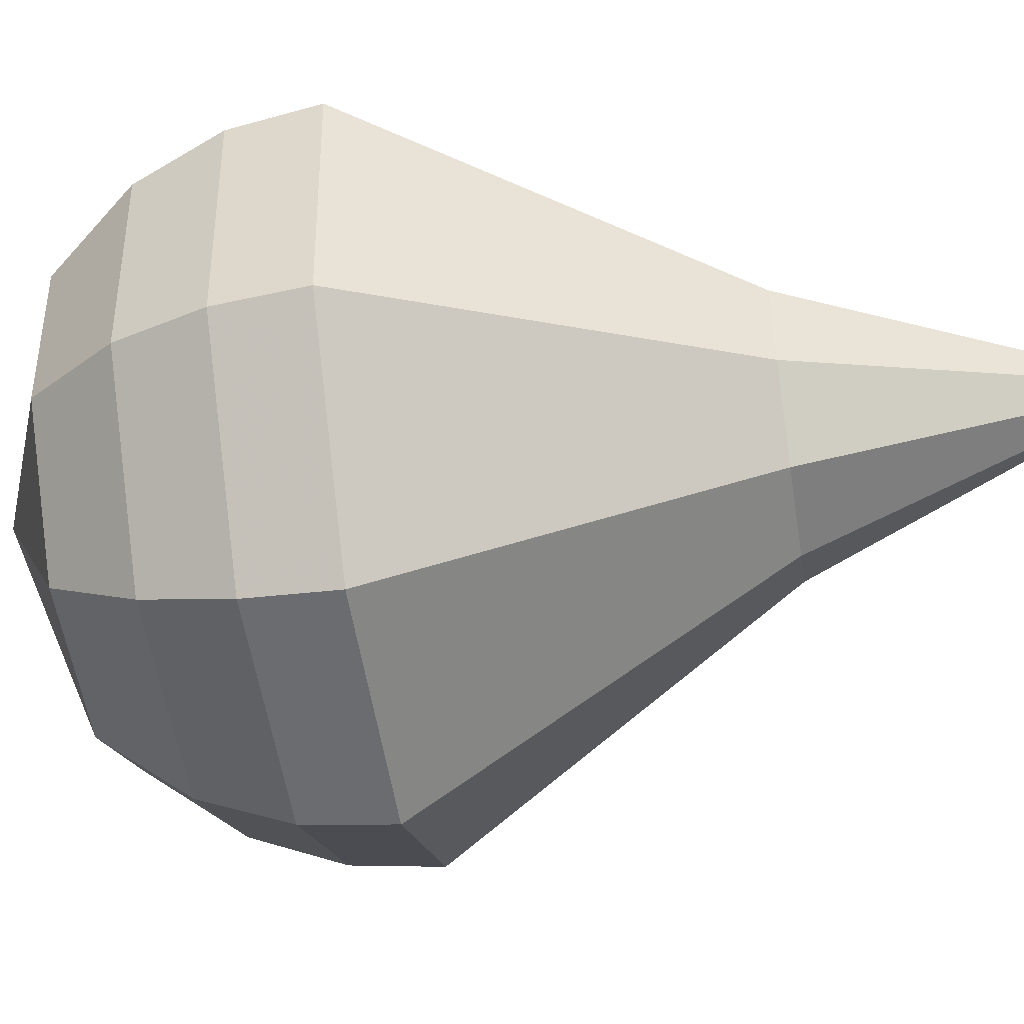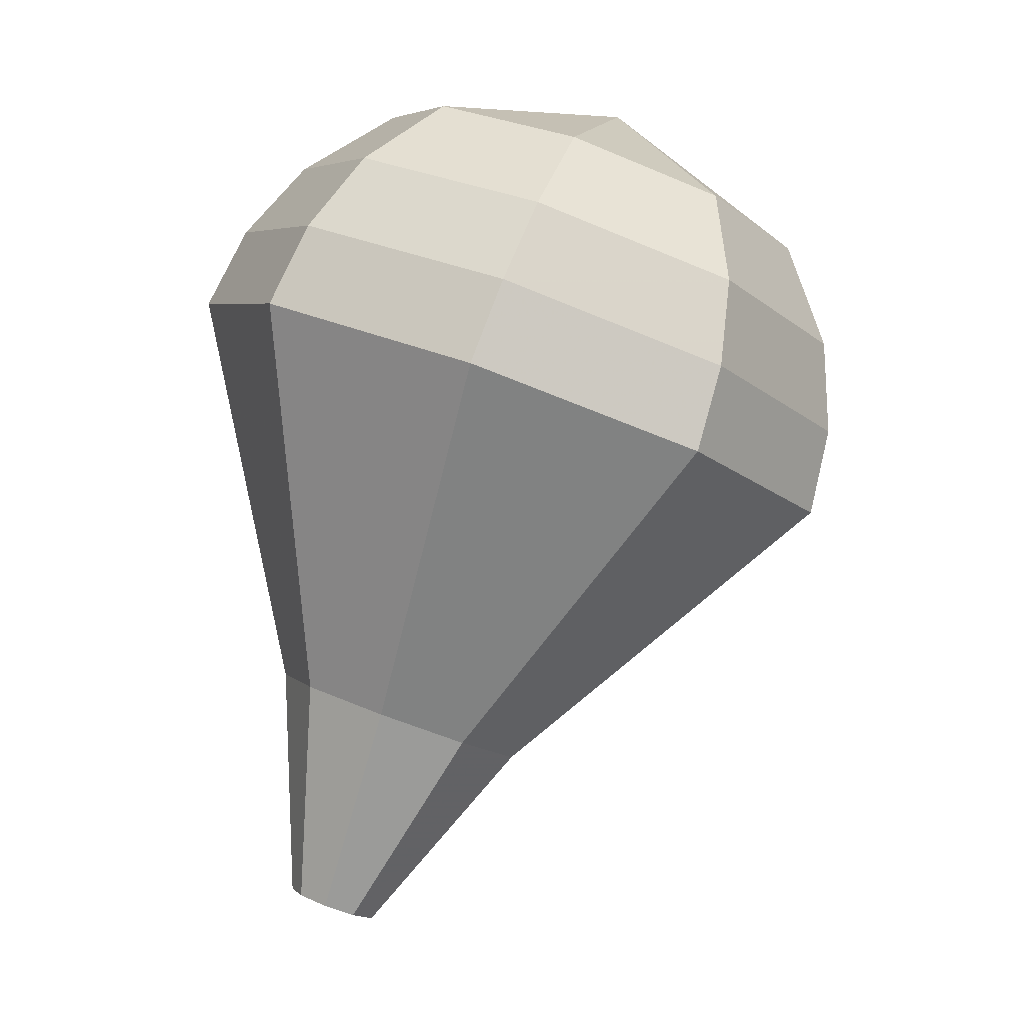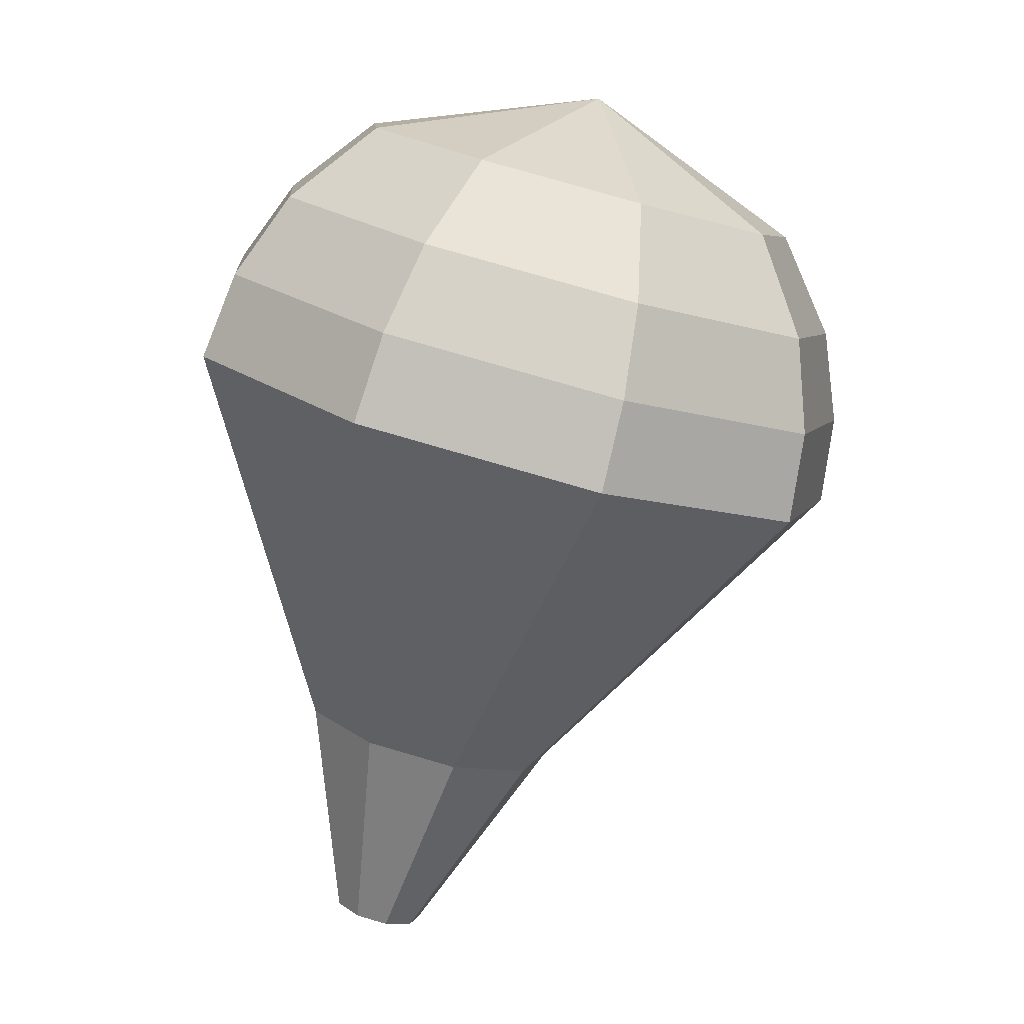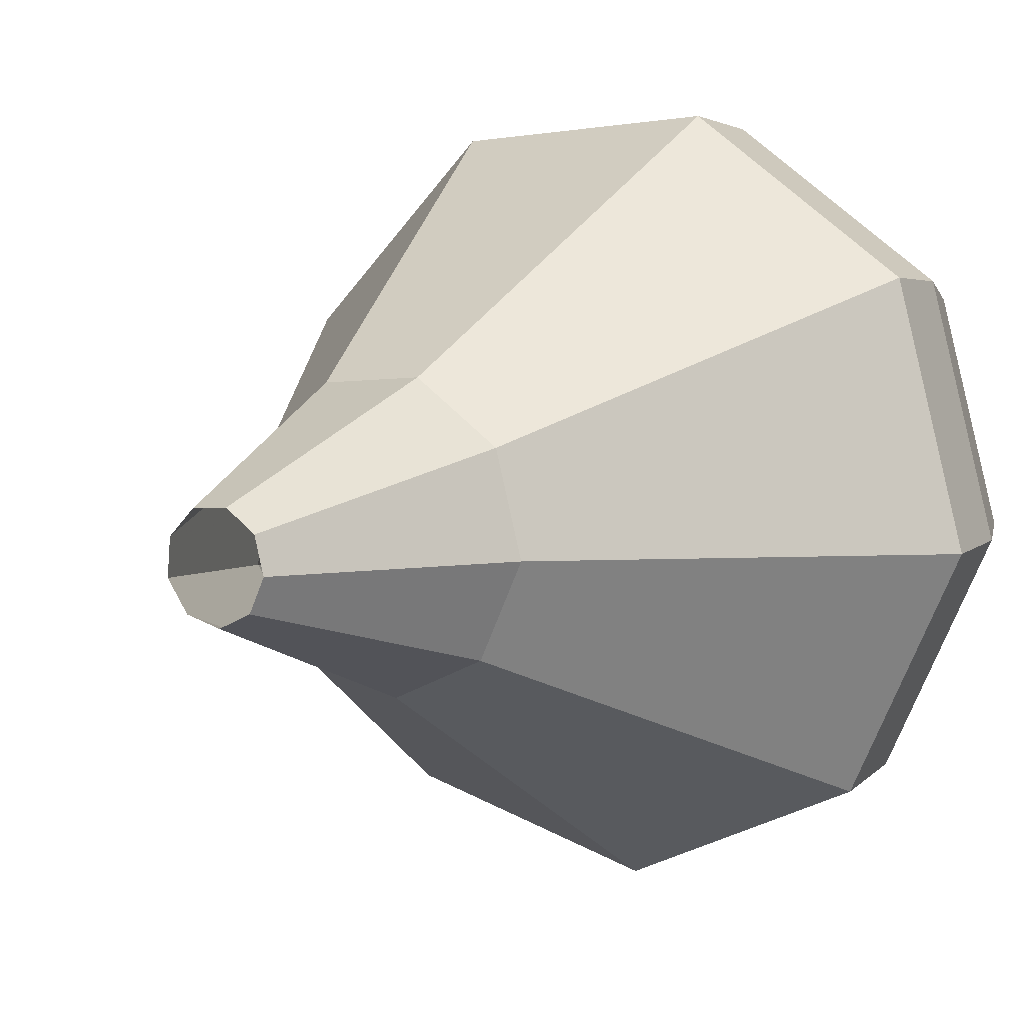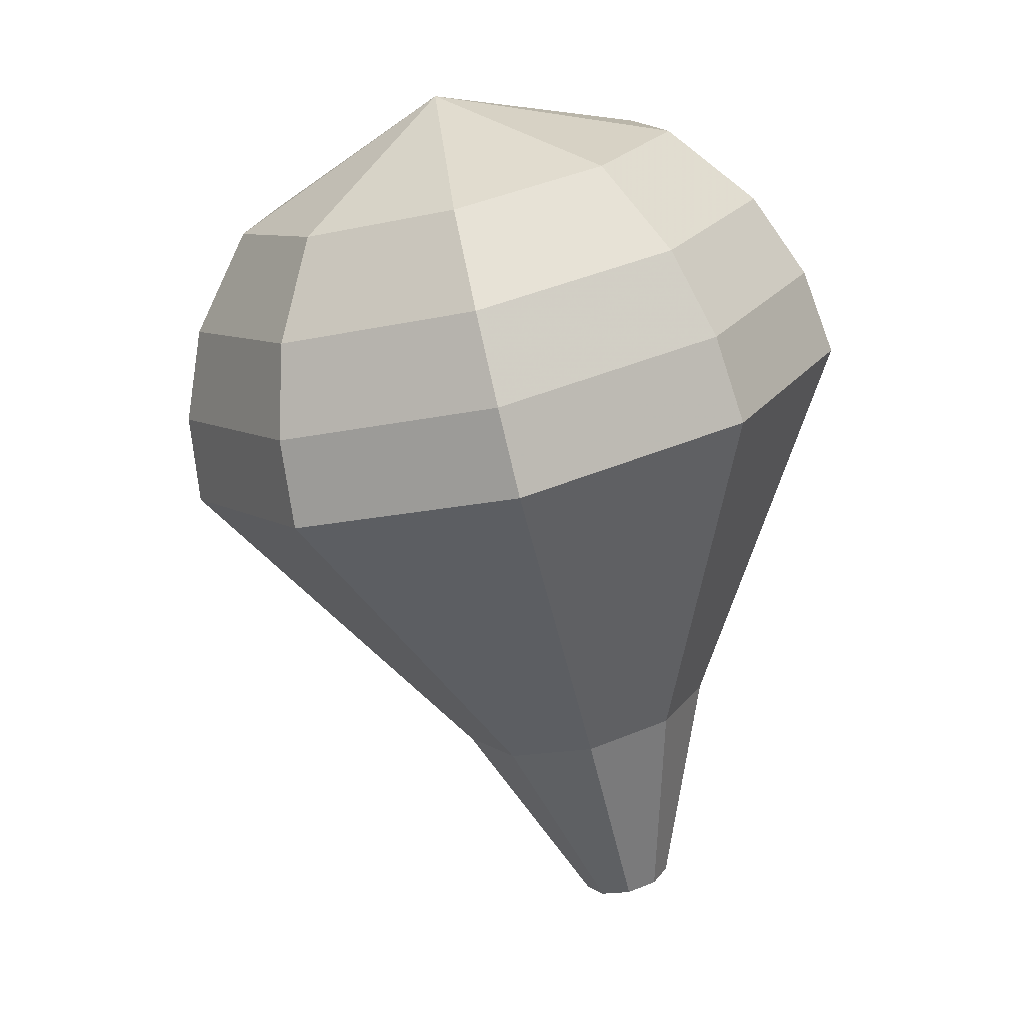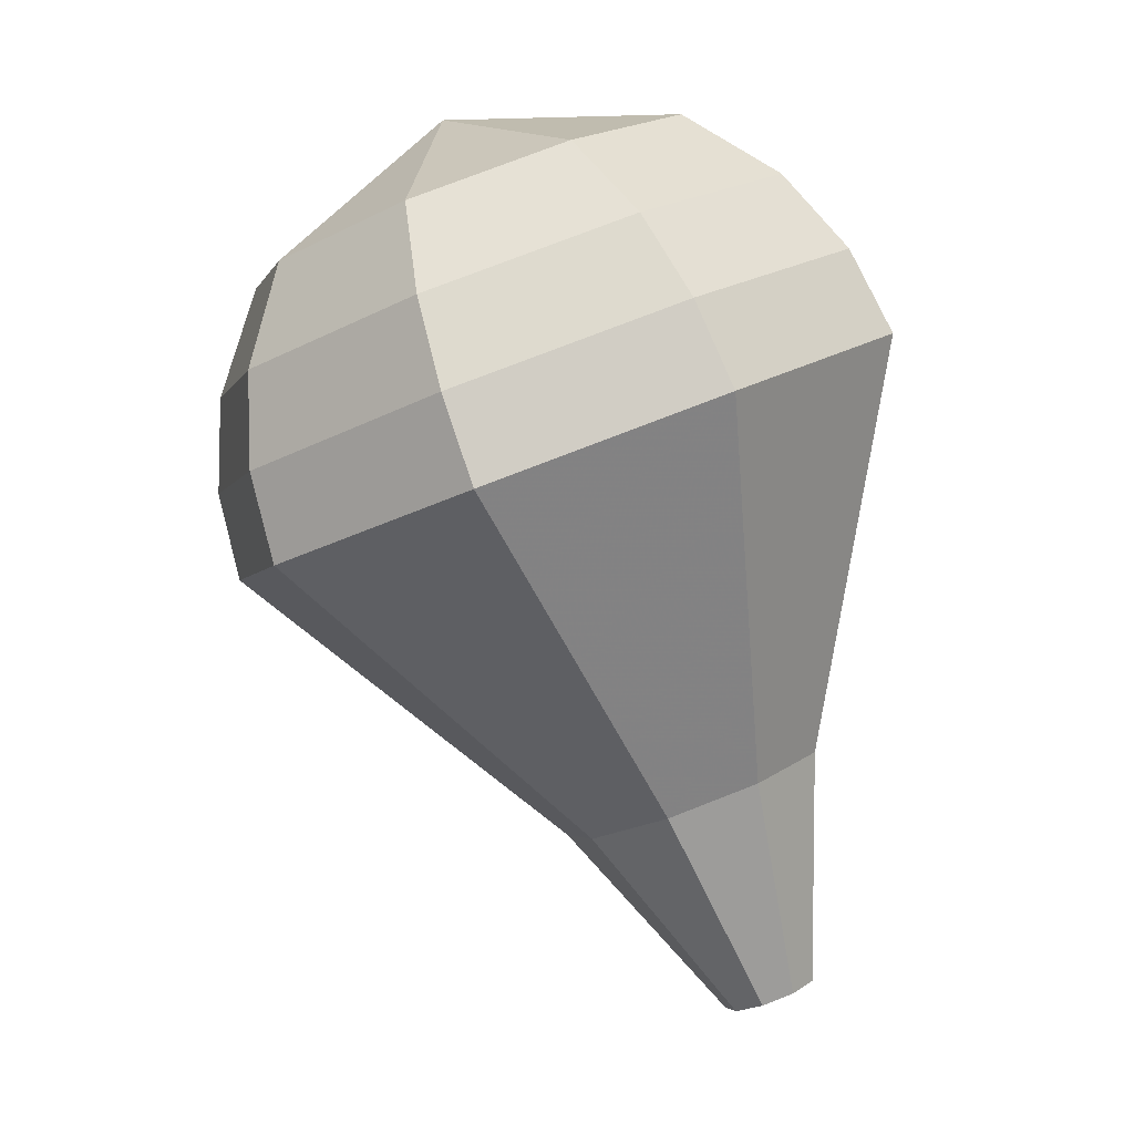
<metadata>
{"format":"obj","ext":"obj","renderer":"f3d","projection":"perspective","resolution":1024,"background":"white","views":[{"elev":73.8,"azim":-75.9,"up":"+Z"},{"elev":-9.2,"azim":174.2,"up":"+Y"},{"elev":24.2,"azim":116.2,"up":"+Y"},{"elev":16.1,"azim":52.8,"up":"+Z"},{"elev":0.3,"azim":-70.5,"up":"+Y"},{"elev":3.7,"azim":-17.3,"up":"+Y"}]}
</metadata>
<code>
g tube1
v 142.9 149 130.1
v 142.7 148.9 129.4
v 142.2 148.6 129.1
v 141.5 148.4 129.2
v 141.1 148.3 129.7
v 141.1 148.4 130.4
v 141.5 148.6 130.9
v 142.1 148.9 131.1
v 142.7 149 130.7
v 142.9 149 130.1
v 143.1 153.9 129.5
v 142.6 153.5 127.7
v 141 152.8 126.7
v 139.2 152.2 127
v 138 152 128.5
v 137.9 152.2 130.4
v 139 152.8 131.9
v 140.8 153.5 132.3
v 142.4 153.9 131.3
v 143.1 153.9 129.5
v 143.6 156.1 129.2
v 142.9 155.4 126.7
v 140.7 154.5 125.3
v 138.1 153.6 125.8
v 136.3 153.3 127.9
v 136.2 153.7 130.6
v 137.8 154.5 132.7
v 140.3 155.5 133.2
v 142.6 156.1 131.8
v 143.6 156.1 129.2
v 144.1 158.2 129
v 143.1 157.4 125.7
v 140.3 156.2 123.9
v 137 155.1 124.5
v 134.7 154.7 127.2
v 134.6 155.1 130.7
v 136.6 156.2 133.4
v 139.9 157.4 134
v 142.8 158.2 132.3
v 144.1 158.2 129
v 144.6 160.3 128.7
v 143.4 159.3 124.7
v 139.9 157.8 122.6
v 135.9 156.5 123.3
v 133.1 156 126.6
v 132.9 156.5 130.9
v 135.4 157.9 134.2
v 139.4 159.4 134.9
v 143 160.4 132.8
v 144.6 160.3 128.7
v 145.1 162.5 128.5
v 143.6 161.3 123.7
v 139.5 159.5 121.2
v 134.7 158 122.1
v 131.5 157.4 126
v 131.2 158 131
v 134.2 159.6 134.9
v 138.9 161.3 135.8
v 143.2 162.5 133.3
v 145.1 162.5 128.5
v 144.2 164.2 128.3
v 142.8 163 123.6
v 138.9 161.3 121.2
v 134.2 159.8 122
v 131.1 159.2 125.8
v 130.8 159.8 130.7
v 133.7 161.3 134.5
v 138.3 163.1 135.3
v 142.4 164.2 132.9
v 144.2 164.2 128.3
v 142.9 165.7 128
v 141.6 164.6 123.9
v 138.1 163.1 121.7
v 133.9 161.7 122.4
v 131.1 161.2 125.8
v 130.9 161.8 130.2
v 133.5 163.1 133.6
v 137.6 164.7 134.4
v 141.3 165.7 132.1
v 142.9 165.7 128
v 140.8 166.9 127.8
v 139.9 166.1 124.6
v 137.2 164.9 122.9
v 134 163.9 123.5
v 131.8 163.5 126.1
v 131.7 163.9 129.4
v 133.6 165 132
v 136.8 166.1 132.6
v 139.6 166.9 130.9
v 140.8 166.9 127.8
v 135.5 167 127.5
v 135.5 167 127.5
v 135.5 167 127.5
v 135.5 167 127.5
v 135.5 167 127.5
v 135.5 167 127.5
v 135.5 167 127.5
v 135.5 167 127.5
v 135.5 167 127.5
v 135.5 167 127.5
f 1 2 12
f 12 11 1
f 2 3 13
f 13 12 2
f 3 4 14
f 14 13 3
f 4 5 15
f 15 14 4
f 5 6 16
f 16 15 5
f 6 7 17
f 17 16 6
f 7 8 18
f 18 17 7
f 8 9 19
f 19 18 8
f 9 10 20
f 20 19 9
f 11 12 22
f 22 21 11
f 12 13 23
f 23 22 12
f 13 14 24
f 24 23 13
f 14 15 25
f 25 24 14
f 15 16 26
f 26 25 15
f 16 17 27
f 27 26 16
f 17 18 28
f 28 27 17
f 18 19 29
f 29 28 18
f 19 20 30
f 30 29 19
f 21 22 32
f 32 31 21
f 22 23 33
f 33 32 22
f 23 24 34
f 34 33 23
f 24 25 35
f 35 34 24
f 25 26 36
f 36 35 25
f 26 27 37
f 37 36 26
f 27 28 38
f 38 37 27
f 28 29 39
f 39 38 28
f 29 30 40
f 40 39 29
f 31 32 42
f 42 41 31
f 32 33 43
f 43 42 32
f 33 34 44
f 44 43 33
f 34 35 45
f 45 44 34
f 35 36 46
f 46 45 35
f 36 37 47
f 47 46 36
f 37 38 48
f 48 47 37
f 38 39 49
f 49 48 38
f 39 40 50
f 50 49 39
f 41 42 52
f 52 51 41
f 42 43 53
f 53 52 42
f 43 44 54
f 54 53 43
f 44 45 55
f 55 54 44
f 45 46 56
f 56 55 45
f 46 47 57
f 57 56 46
f 47 48 58
f 58 57 47
f 48 49 59
f 59 58 48
f 49 50 60
f 60 59 49
f 51 52 62
f 62 61 51
f 52 53 63
f 63 62 52
f 53 54 64
f 64 63 53
f 54 55 65
f 65 64 54
f 55 56 66
f 66 65 55
f 56 57 67
f 67 66 56
f 57 58 68
f 68 67 57
f 58 59 69
f 69 68 58
f 59 60 70
f 70 69 59
f 61 62 72
f 72 71 61
f 62 63 73
f 73 72 62
f 63 64 74
f 74 73 63
f 64 65 75
f 75 74 64
f 65 66 76
f 76 75 65
f 66 67 77
f 77 76 66
f 67 68 78
f 78 77 67
f 68 69 79
f 79 78 68
f 69 70 80
f 80 79 69
f 71 72 82
f 82 81 71
f 72 73 83
f 83 82 72
f 73 74 84
f 84 83 73
f 74 75 85
f 85 84 74
f 75 76 86
f 86 85 75
f 76 77 87
f 87 86 76
f 77 78 88
f 88 87 77
f 78 79 89
f 89 88 78
f 79 80 90
f 90 89 79
f 81 82 92
f 92 91 81
f 82 83 93
f 93 92 82
f 83 84 94
f 94 93 83
f 84 85 95
f 95 94 84
f 85 86 96
f 96 95 85
f 86 87 97
f 97 96 86
f 87 88 98
f 98 97 87
f 88 89 99
f 99 98 88
f 89 90 100
f 100 99 89

</code>
